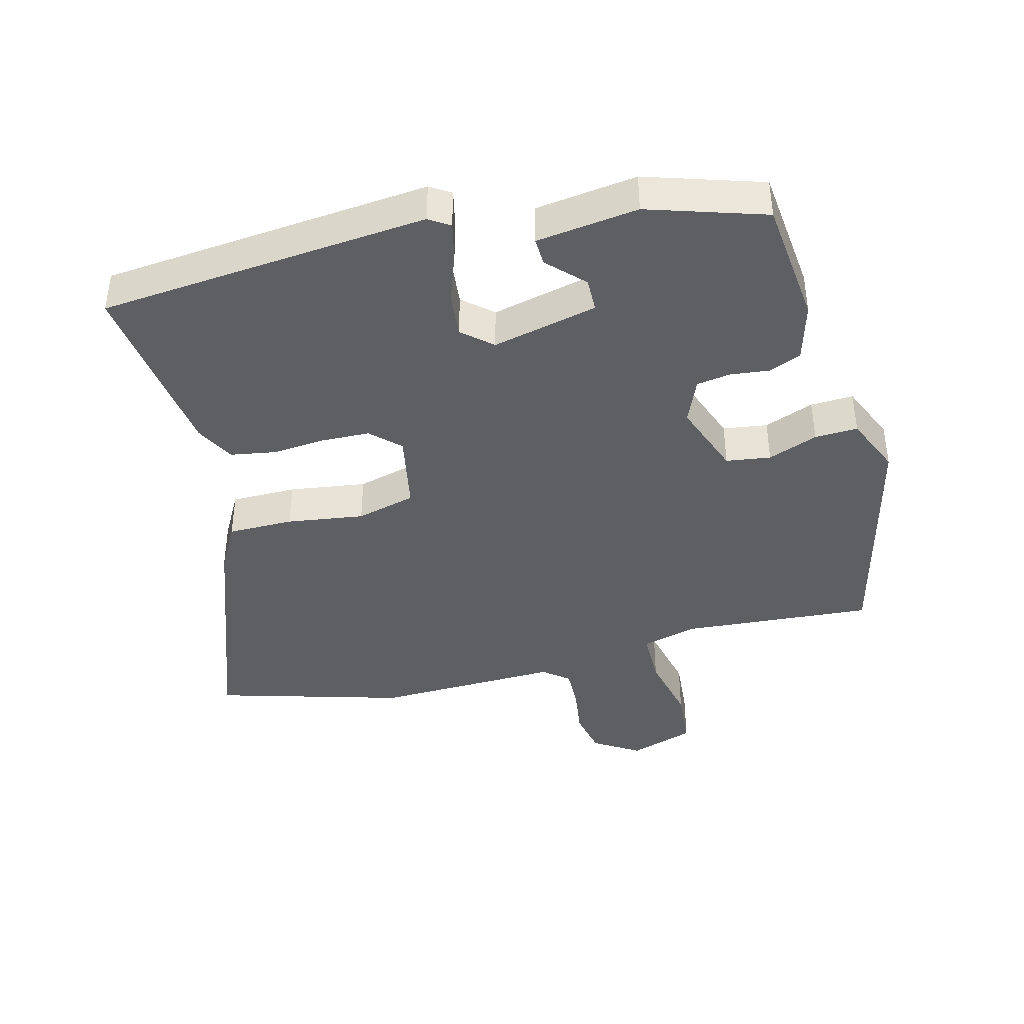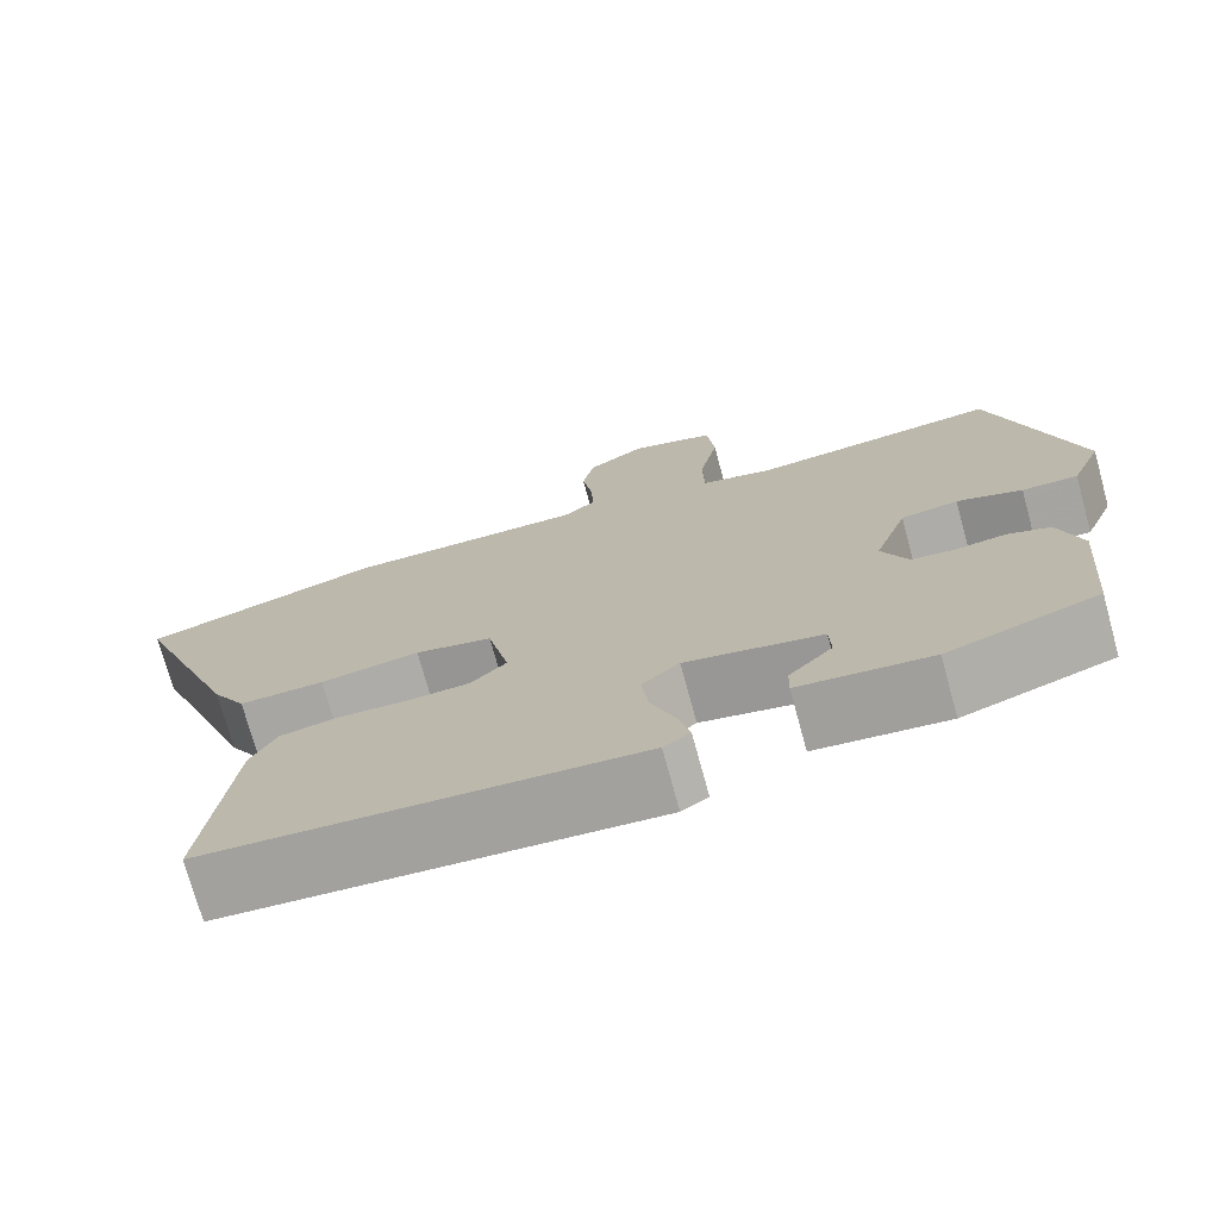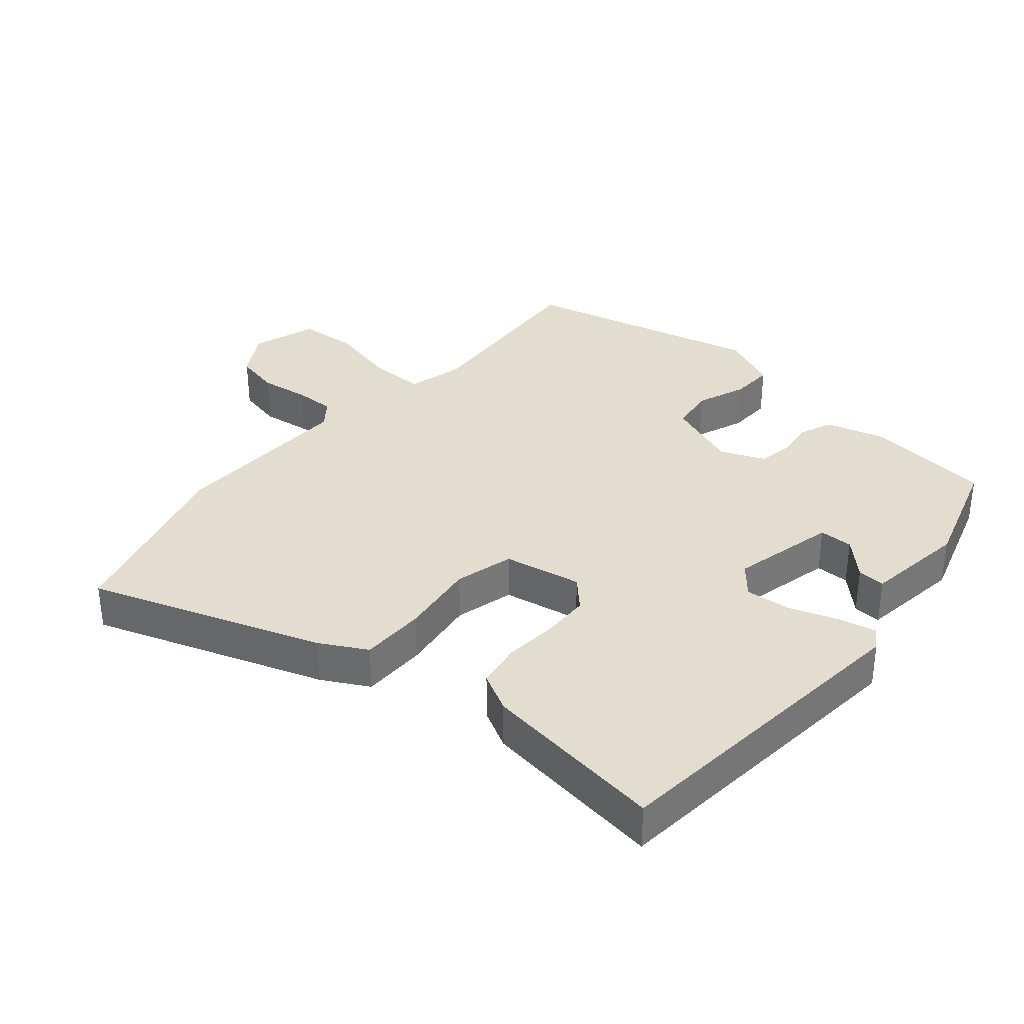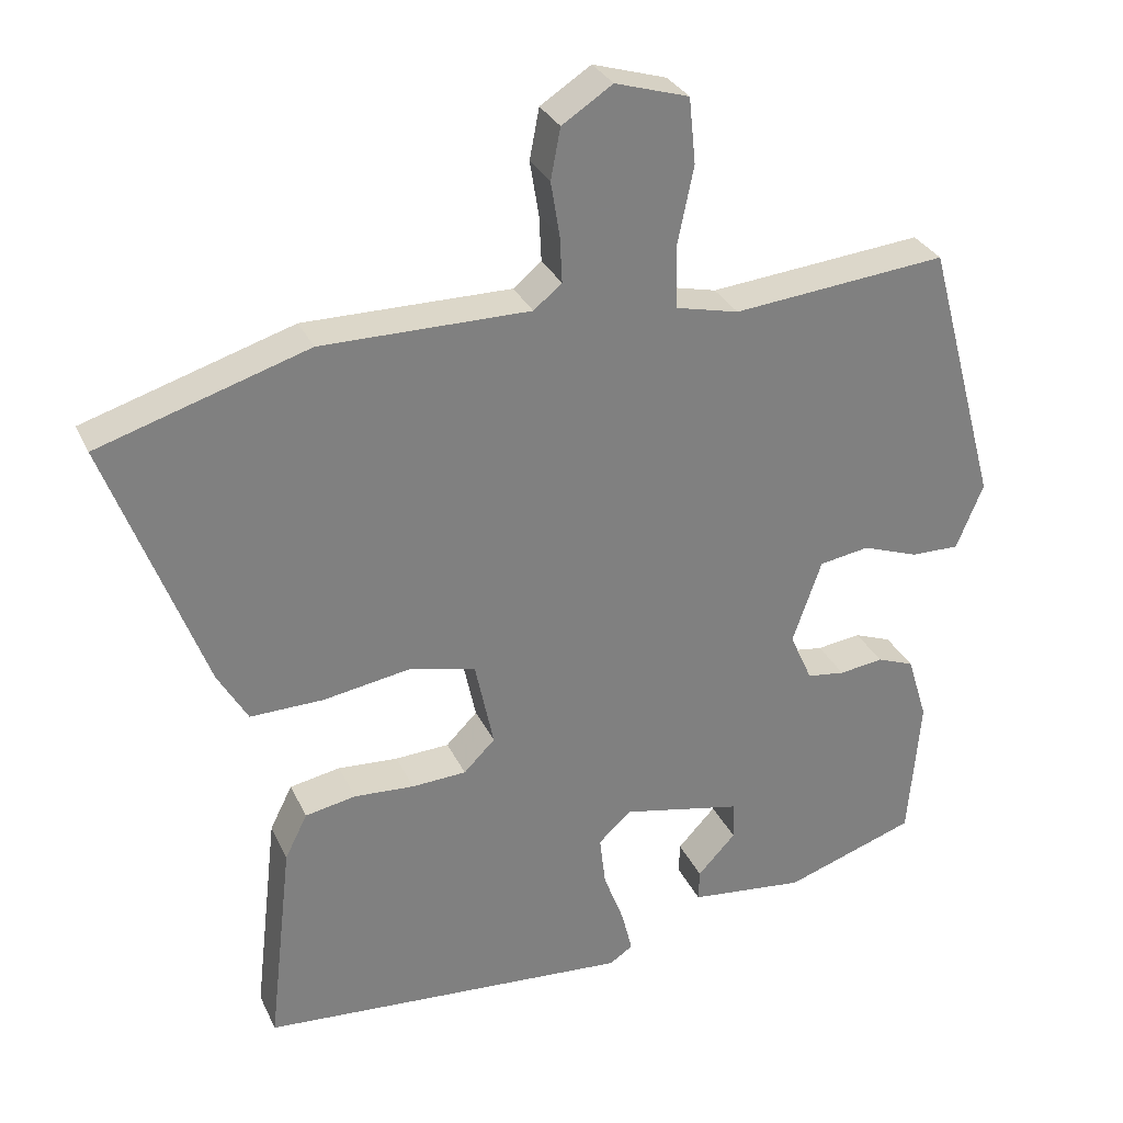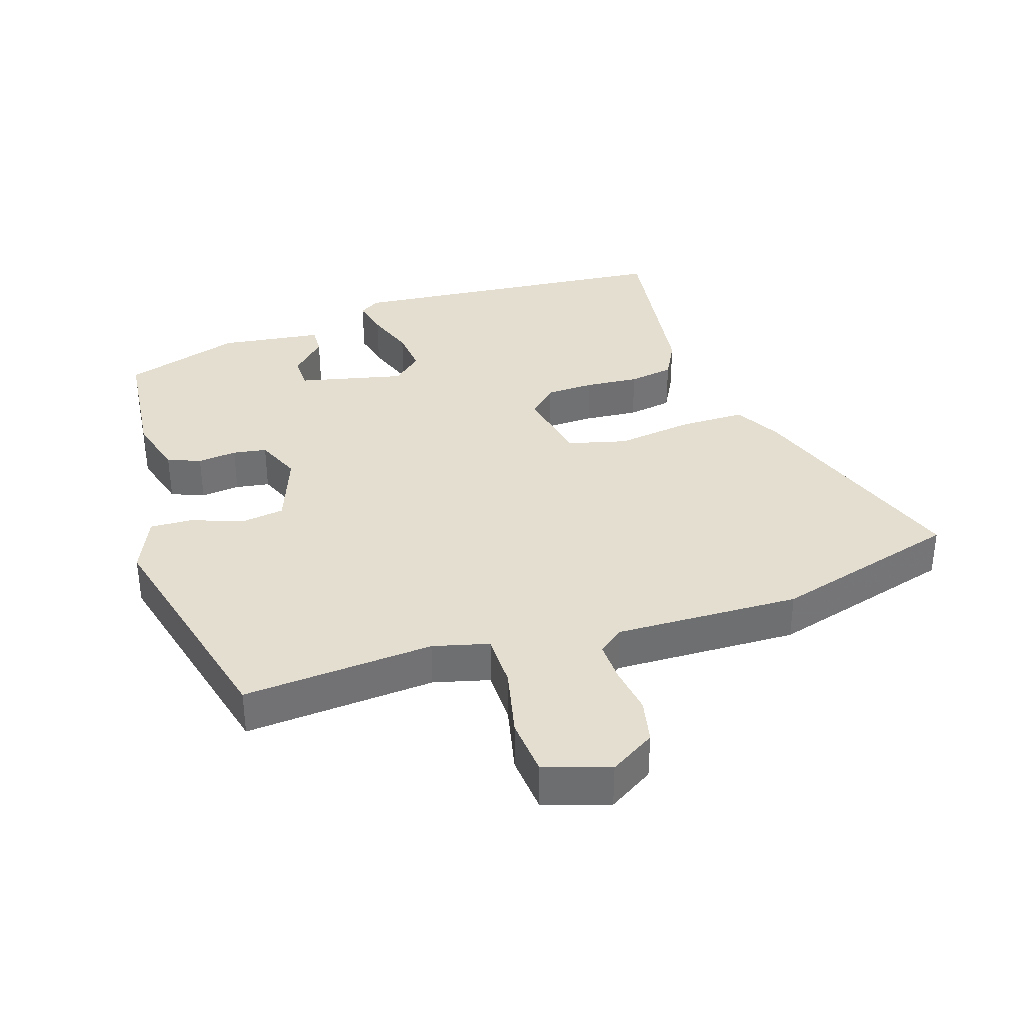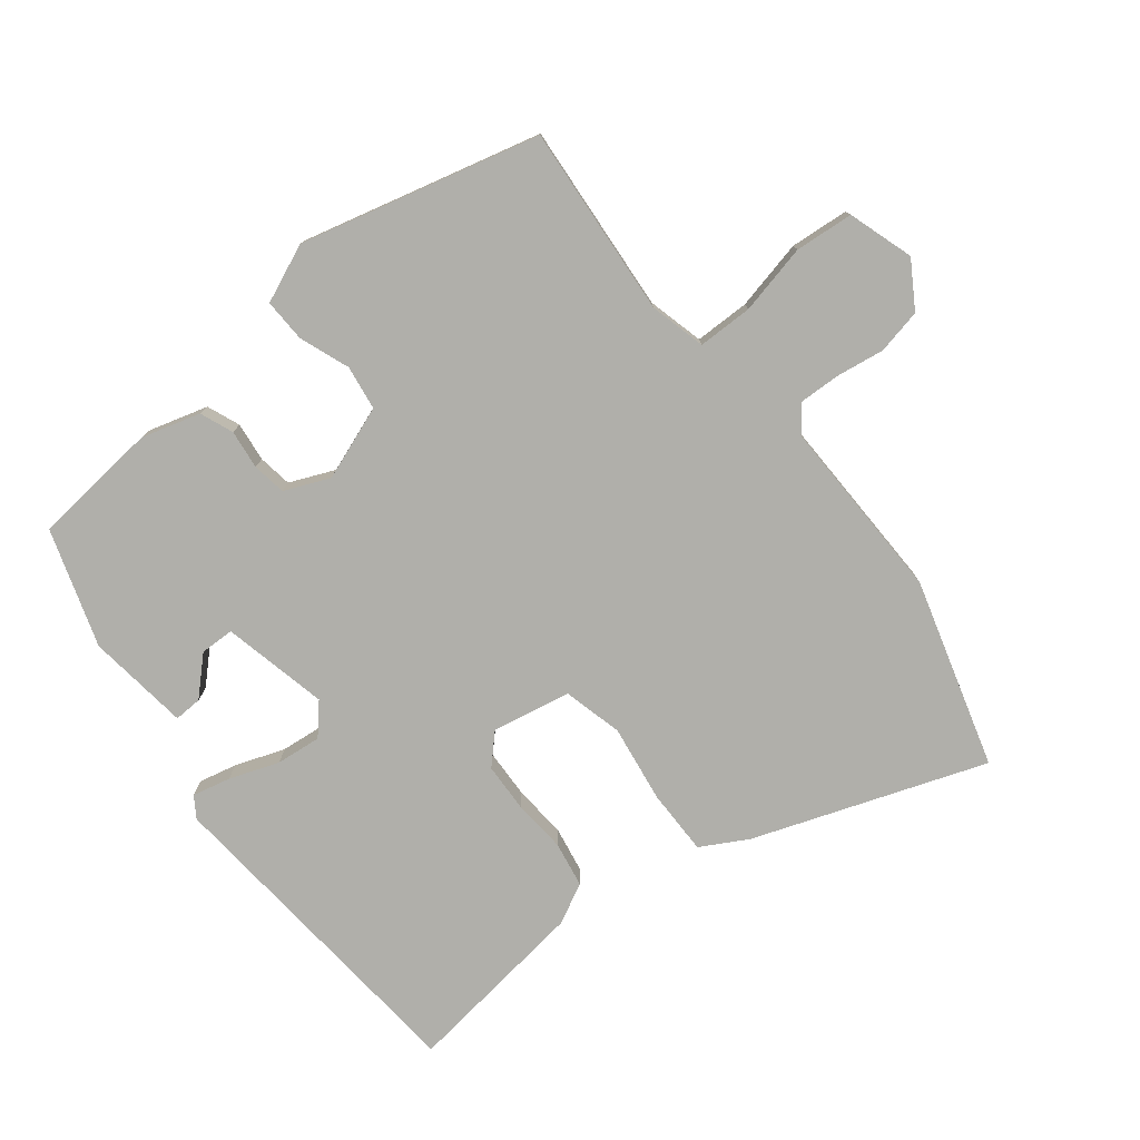
<metadata>
{"format":"obj","ext":"obj","renderer":"f3d","projection":"perspective","resolution":1024,"background":"white","views":[{"elev":-41.4,"azim":-164.3,"up":"+Y"},{"elev":-73.9,"azim":-164.7,"up":"+Z"},{"elev":34.8,"azim":131.9,"up":"+Y"},{"elev":30.4,"azim":158.4,"up":"+Z"},{"elev":35.7,"azim":-16.8,"up":"+Y"},{"elev":-78.0,"azim":-50.8,"up":"+Y"}]}
</metadata>
<code>
v -0.447 0.07 0.51
v -0.159 0.07 0.482
v -0.074 0.07 0.502
v -0.072 0.07 0.585
v -0.094 0.07 0.691
v -0.085 0.07 0.779
v 0.014 0.07 0.809
v 0.082 0.07 0.765
v 0.095 0.07 0.697
v 0.083 0.07 0.624
v 0.08 0.07 0.562
v 0.118 0.07 0.531
v 0.397 0.07 0.532
v 0.678 0.07 0.445
v 0.548 0.07 0.099
v 0.508 0.07 0.03
v 0.409 0.07 0.032
v 0.293 0.07 0.051
v 0.203 0.07 0.03
v 0.178 0.07 -0.088
v 0.22 0.07 -0.13
v 0.293 0.07 -0.134
v 0.374 0.07 -0.129
v 0.442 0.07 -0.142
v 0.472 0.07 -0.202
v 0.504 0.07 -0.483
v 0.004 0.07 -0.519
v -0.027 0.07 -0.498
v -0.013 0.07 -0.441
v 0.015 0.07 -0.367
v 0.023 0.07 -0.299
v -0.021 0.07 -0.259
v -0.181 0.07 -0.292
v -0.183 0.07 -0.343
v -0.132 0.07 -0.397
v -0.131 0.07 -0.439
v -0.286 0.07 -0.456
v -0.462 0.07 -0.396
v -0.478 0.07 -0.204
v -0.451 0.07 -0.116
v -0.401 0.07 -0.097
v -0.342 0.07 -0.105
v -0.291 0.07 -0.098
v -0.261 0.07 -0.031
v -0.3 0.07 0.081
v -0.367 0.07 0.092
v -0.443 0.07 0.065
v -0.508 0.07 0.064
v -0.544 0.07 0.152
v -0.447 0 0.51
v -0.159 0 0.482
v -0.074 0 0.502
v -0.072 0 0.585
v -0.094 0 0.691
v -0.085 0 0.779
v 0.014 0 0.809
v 0.082 0 0.765
v 0.095 0 0.697
v 0.083 0 0.624
v 0.08 0 0.562
v 0.118 0 0.531
v 0.397 0 0.532
v 0.678 0 0.445
v 0.548 0 0.099
v 0.508 0 0.03
v 0.409 0 0.032
v 0.293 0 0.051
v 0.203 0 0.03
v 0.178 0 -0.088
v 0.22 0 -0.13
v 0.293 0 -0.134
v 0.374 0 -0.129
v 0.442 0 -0.142
v 0.472 0 -0.202
v 0.504 0 -0.483
v 0.004 0 -0.519
v -0.027 0 -0.498
v -0.013 0 -0.441
v 0.015 0 -0.367
v 0.023 0 -0.299
v -0.021 0 -0.259
v -0.181 0 -0.292
v -0.183 0 -0.343
v -0.132 0 -0.397
v -0.131 0 -0.439
v -0.286 0 -0.456
v -0.462 0 -0.396
v -0.478 0 -0.204
v -0.451 0 -0.116
v -0.401 0 -0.097
v -0.342 0 -0.105
v -0.291 0 -0.098
v -0.261 0 -0.031
v -0.3 0 0.081
v -0.367 0 0.092
v -0.443 0 0.065
v -0.508 0 0.064
v -0.544 0 0.152
f 49 1 2
f 48 49 2
f 47 48 2
f 46 47 2
f 45 46 2 3
f 44 45 3
f 40 41 42
f 39 40 42
f 38 39 42
f 37 38 42
f 36 37 42
f 34 35 36
f 34 36 42
f 33 34 42 43
f 28 29 30
f 27 28 30
f 26 27 30
f 25 26 30
f 24 25 30
f 23 24 30
f 22 23 30
f 21 22 30 31
f 20 21 31 32
f 16 17 18
f 15 16 18
f 14 15 18
f 13 14 18
f 12 13 18
f 11 12 18 19
f 8 9 10
f 7 8 10
f 6 7 10
f 5 6 10
f 4 5 10
f 3 4 10 11
f 20 32 33
f 19 20 33
f 11 19 33
f 3 11 33
f 44 3 33
f 33 43 44
f 51 50 98
f 51 98 97
f 51 97 96
f 51 96 95
f 52 51 95 94
f 52 94 93
f 91 90 89
f 91 89 88
f 91 88 87
f 91 87 86
f 91 86 85
f 85 84 83
f 91 85 83
f 92 91 83 82
f 79 78 77
f 79 77 76
f 79 76 75
f 79 75 74
f 79 74 73
f 79 73 72
f 79 72 71
f 80 79 71 70
f 81 80 70 69
f 67 66 65
f 67 65 64
f 67 64 63
f 67 63 62
f 67 62 61
f 68 67 61 60
f 59 58 57
f 59 57 56
f 59 56 55
f 59 55 54
f 59 54 53
f 60 59 53 52
f 82 81 69
f 82 69 68
f 82 68 60
f 82 60 52
f 82 52 93
f 93 92 82
f 1 50 51 2
f 2 51 52 3
f 3 52 53 4
f 4 53 54 5
f 5 54 55 6
f 6 55 56 7
f 7 56 57 8
f 8 57 58 9
f 9 58 59 10
f 10 59 60 11
f 11 60 61 12
f 12 61 62 13
f 13 62 63 14
f 14 63 64 15
f 15 64 65 16
f 16 65 66 17
f 17 66 67 18
f 18 67 68 19
f 19 68 69 20
f 20 69 70 21
f 21 70 71 22
f 22 71 72 23
f 23 72 73 24
f 24 73 74 25
f 25 74 75 26
f 26 75 76 27
f 27 76 77 28
f 28 77 78 29
f 29 78 79 30
f 30 79 80 31
f 31 80 81 32
f 32 81 82 33
f 33 82 83 34
f 34 83 84 35
f 35 84 85 36
f 36 85 86 37
f 37 86 87 38
f 38 87 88 39
f 39 88 89 40
f 40 89 90 41
f 41 90 91 42
f 42 91 92 43
f 43 92 93 44
f 44 93 94 45
f 45 94 95 46
f 46 95 96 47
f 47 96 97 48
f 48 97 98 49
f 49 98 50 1

</code>
